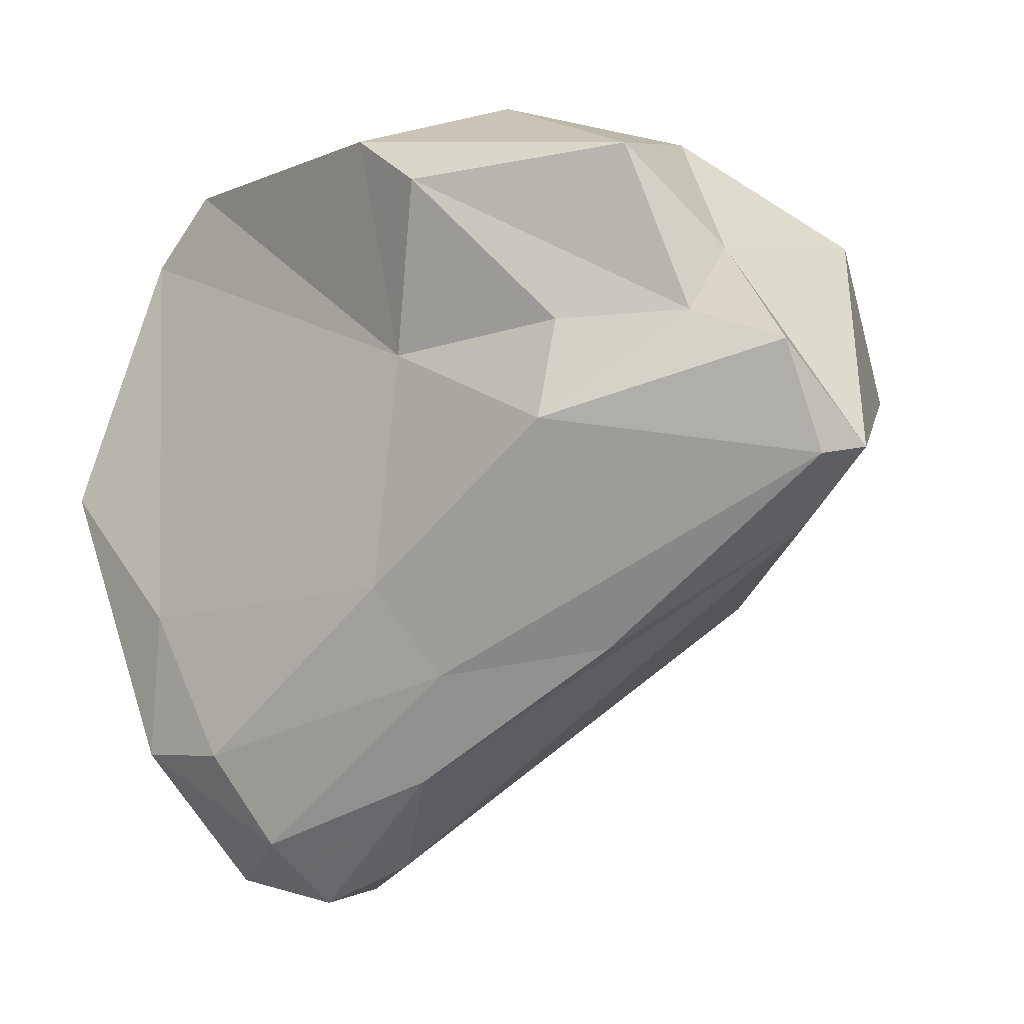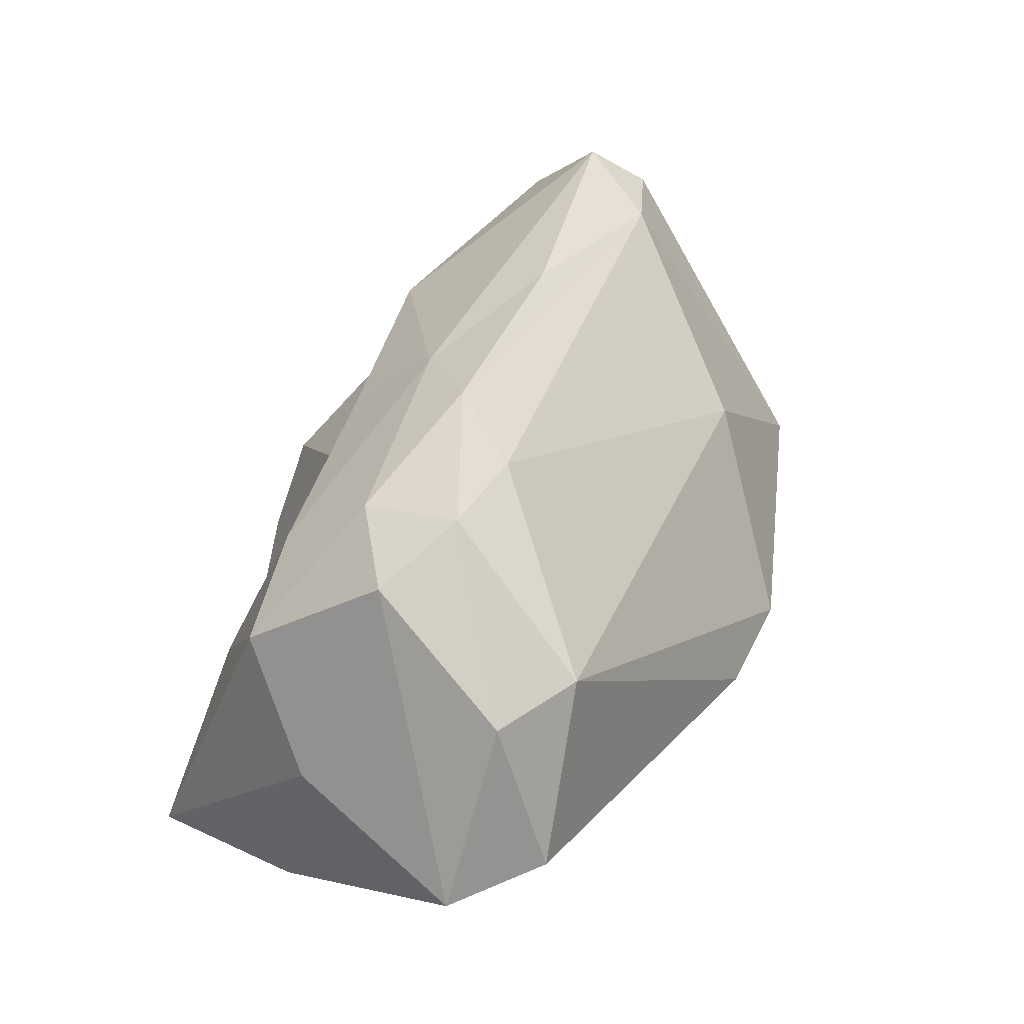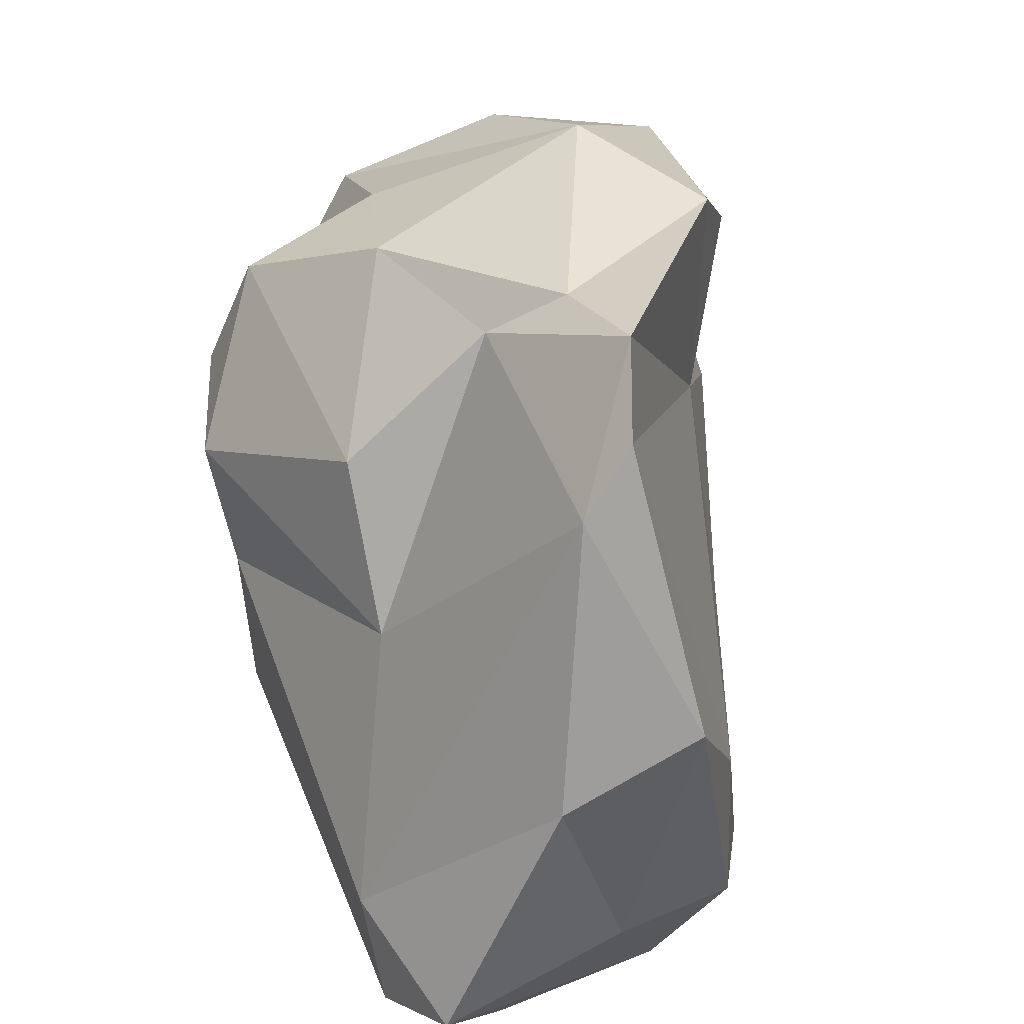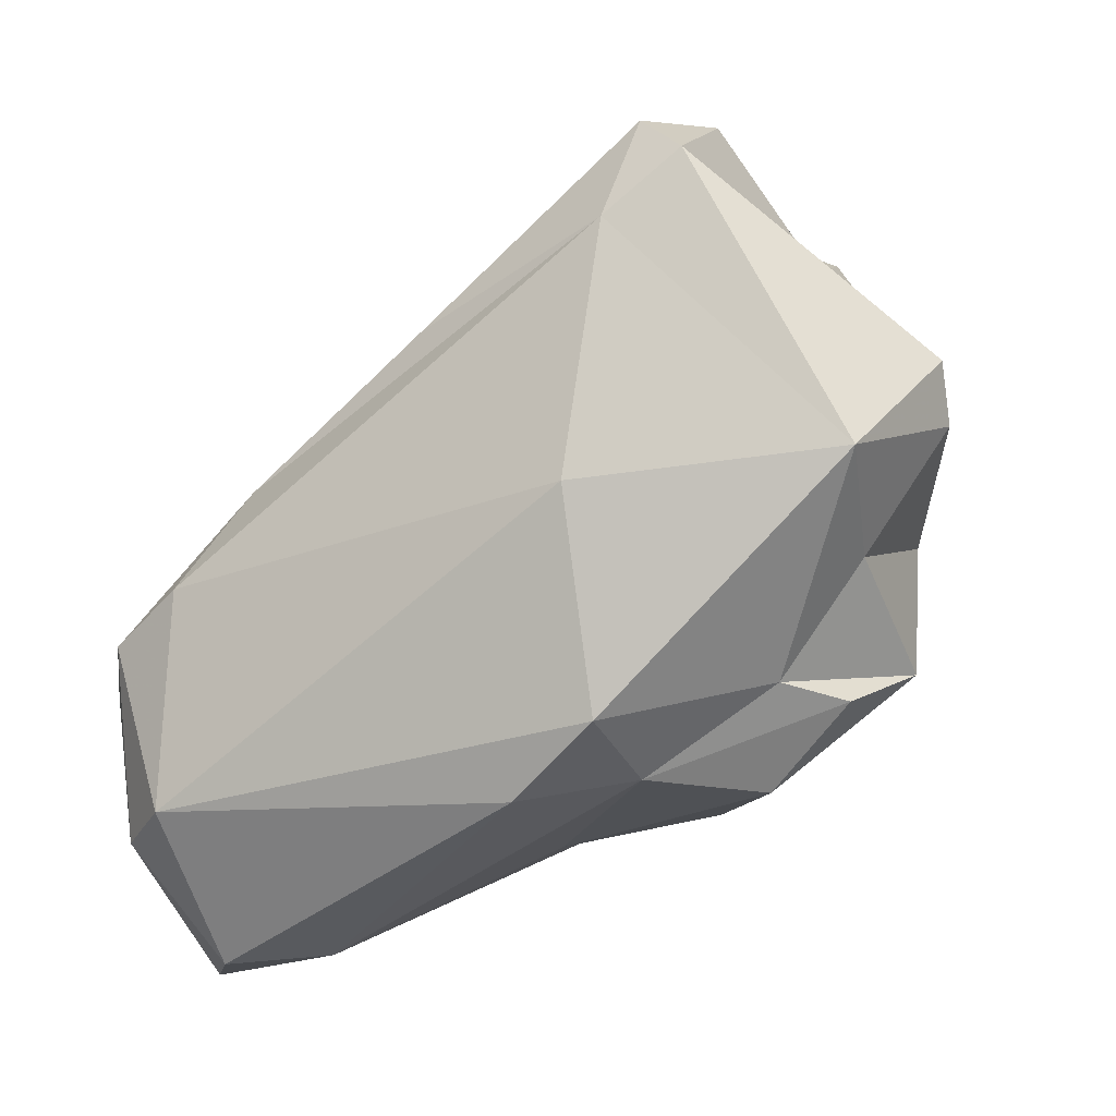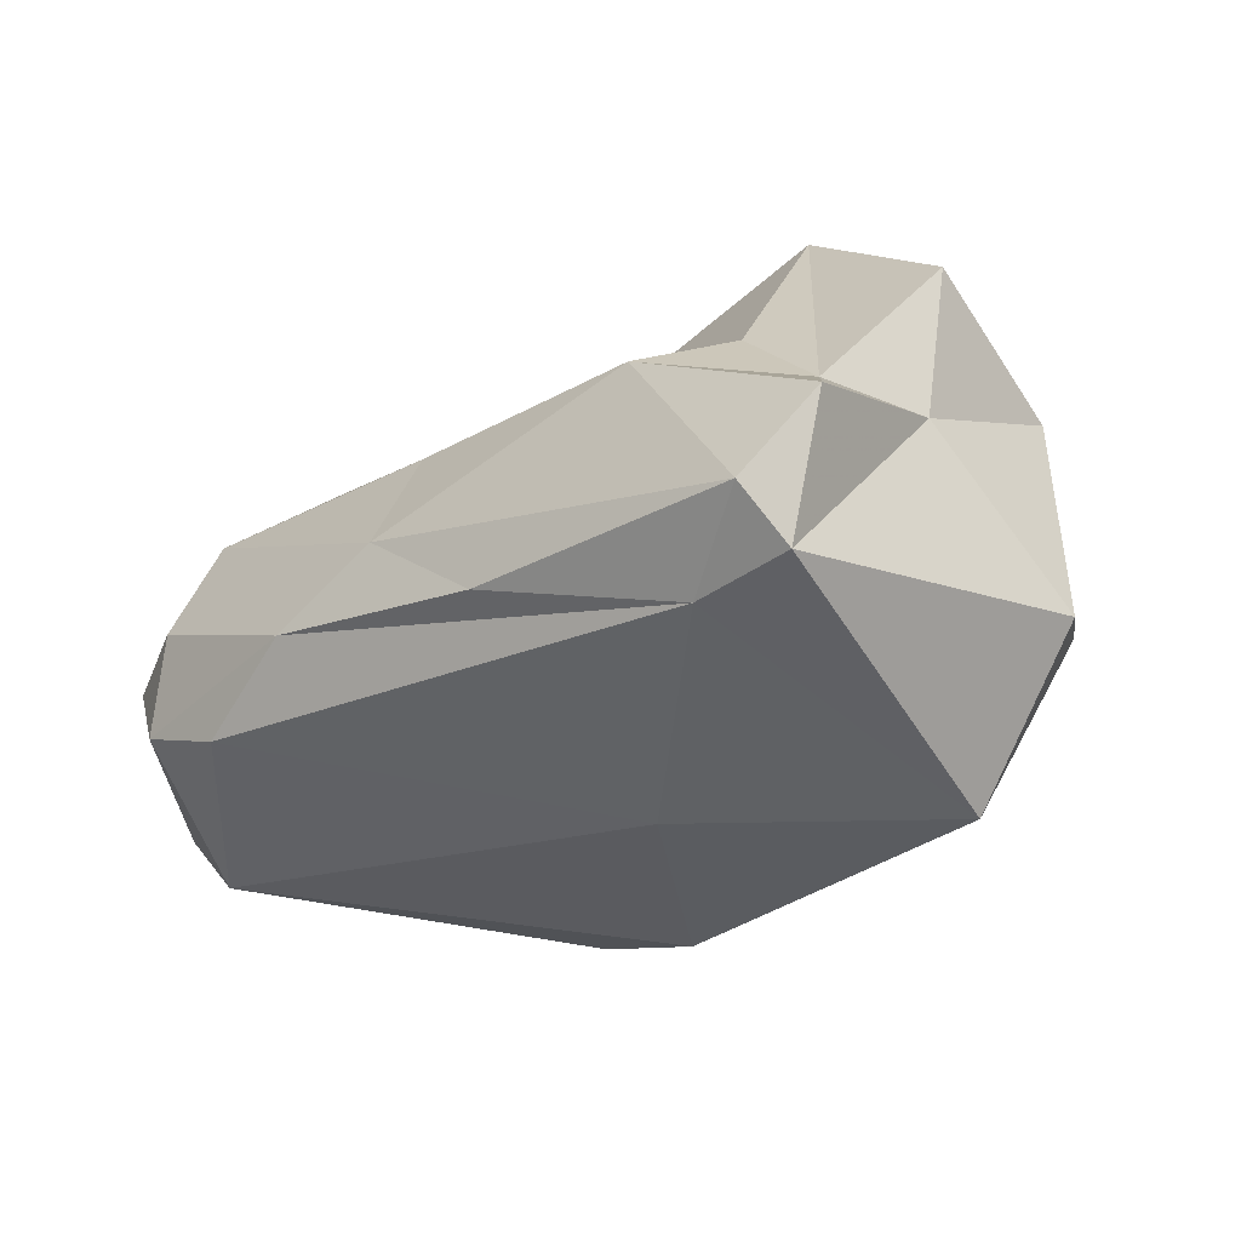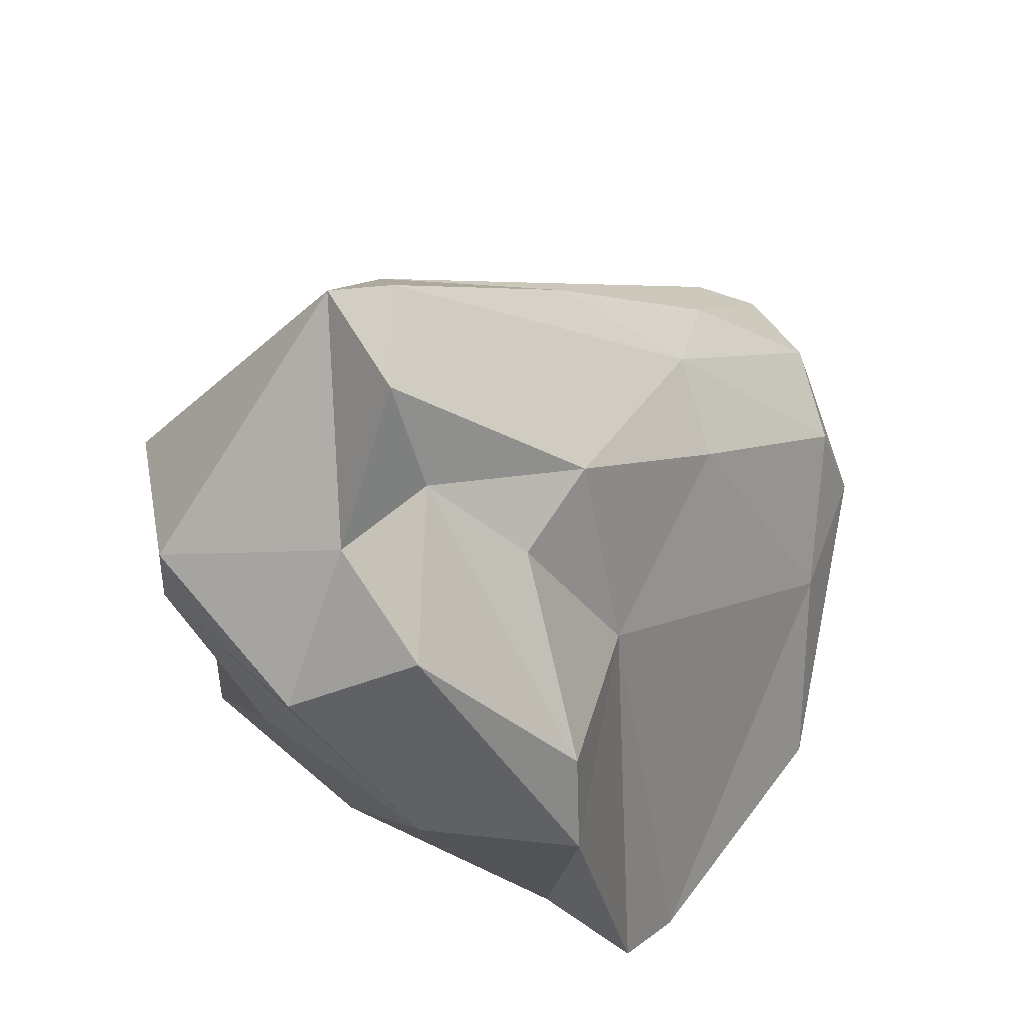
<metadata>
{"format":"obj","ext":"obj","renderer":"f3d","projection":"perspective","resolution":1024,"background":"white","views":[{"elev":-3.3,"azim":-25.7,"up":"+Y"},{"elev":-10.1,"azim":-16.1,"up":"+Z"},{"elev":27.7,"azim":-152.7,"up":"+Y"},{"elev":8.1,"azim":63.6,"up":"+Z"},{"elev":66.4,"azim":56.7,"up":"+Z"},{"elev":60.4,"azim":-161.9,"up":"+Z"}]}
</metadata>
<code>
v 169.1 285.2 83.6
v 168.4 291.5 80.05
v 170.4 285.5 80.66
v 169.9 285.2 85.86
v 169.3 288.5 83.76
v 171.3 282.2 84.33
v 170.3 297.5 80.43
v 172.3 289.1 89.86
v 171.2 283.2 86.28
v 173.6 287.1 90.56
v 173 294.4 89.56
v 171 299.1 81.79
v 171 295.9 79.74
v 173.2 283.9 77.83
v 170.9 289.6 78.7
v 172.9 298.3 90.68
v 172.9 281.7 85.79
v 172.4 299.4 88.71
v 175.5 281.7 82.47
v 175.1 294.9 93.36
v 173.8 284.7 89.27
v 174.2 282.6 87.25
v 175.3 283.3 78.72
v 173.7 281.6 81.38
v 173.3 299 83.45
v 174.5 292.7 93.77
v 176.4 291.4 80.79
v 176.6 287.7 93.05
v 180.1 290.4 95.63
v 175 297.9 83.14
v 176.3 298.8 94.31
v 175.9 285.7 78.78
v 177.4 295 95.28
v 181.6 288.7 90.16
v 175.9 300.4 89.32
v 179.2 291.8 97.68
v 180.6 298.4 87.98
v 178.4 294.2 97.54
v 178.9 296.6 94.3
v 177.5 295 81.42
v 180.7 292 97.12
v 179.3 299.4 91.65
v 178.5 298.6 84.63
v 183.1 297.4 91.06
v 182 290.5 83.64
v 182.8 288.8 85.23
v 181.4 287.6 83.32
v 182.3 293.5 83.12
v 182.4 297.1 85.45
v 183.5 294.7 85.24
v 185.1 293.7 91.02
v 183.2 293.1 85.77
v 183.2 297.1 92.51
v 183.5 295.1 88.37
g foo
f 36 41 38
f 29 41 36
f 33 26 38
f 36 38 26
f 29 36 28
f 10 36 26
f 28 36 10
f 10 26 8
f 21 28 10
f 29 28 21
f 22 29 21
f 8 26 11
f 17 22 21
f 11 5 8
f 4 10 8
f 9 21 10
f 17 21 9
f 4 8 5
f 9 10 4
f 6 9 1
f 17 9 6
f 9 4 1
f 5 1 4
f 41 39 38
f 29 51 41
f 39 31 33
f 33 38 39
f 20 33 16
f 33 31 16
f 26 33 20
f 18 16 31
f 34 29 22
f 11 20 16
f 20 11 26
f 11 16 18
f 19 34 22
f 7 11 12
f 11 18 12
f 11 7 5
f 19 22 17
f 24 17 6
f 19 17 24
f 7 2 5
f 6 14 24
f 5 2 1
f 1 3 6
f 3 14 6
f 3 1 2
f 53 41 51
f 53 39 41
f 39 53 42
f 34 51 29
f 42 31 39
f 31 42 35
f 35 18 31
f 46 51 34
f 35 25 18
f 19 46 34
f 25 12 18
f 47 46 19
f 30 12 25
f 12 13 7
f 23 47 19
f 24 23 19
f 13 2 7
f 13 15 2
f 24 14 23
f 2 15 3
f 14 3 15
f 54 44 51
f 44 53 51
f 42 53 44
f 37 44 54
f 37 35 44
f 35 42 44
f 49 37 54
f 43 35 37
f 50 49 52
f 49 54 52
f 52 54 51
f 46 52 51
f 25 35 43
f 45 50 52
f 30 25 43
f 45 52 46
f 47 45 46
f 13 12 30
f 27 48 45
f 27 30 40
f 32 27 45
f 13 30 27
f 23 32 47
f 32 45 47
f 32 13 27
f 15 13 32
f 14 15 32
f 32 23 14
f 43 37 49
f 40 43 49
f 30 43 40
f 48 40 49
f 48 49 50
f 50 45 48
f 27 40 48
g

</code>
